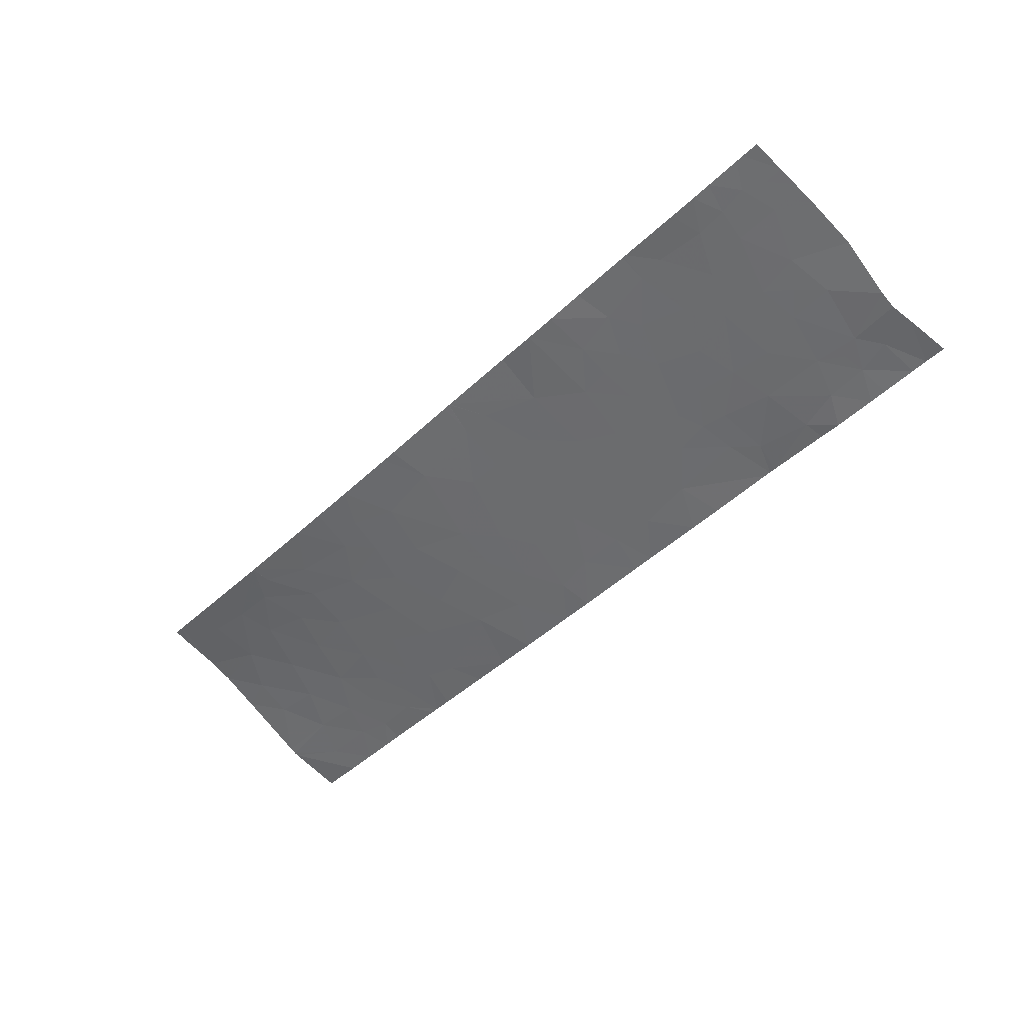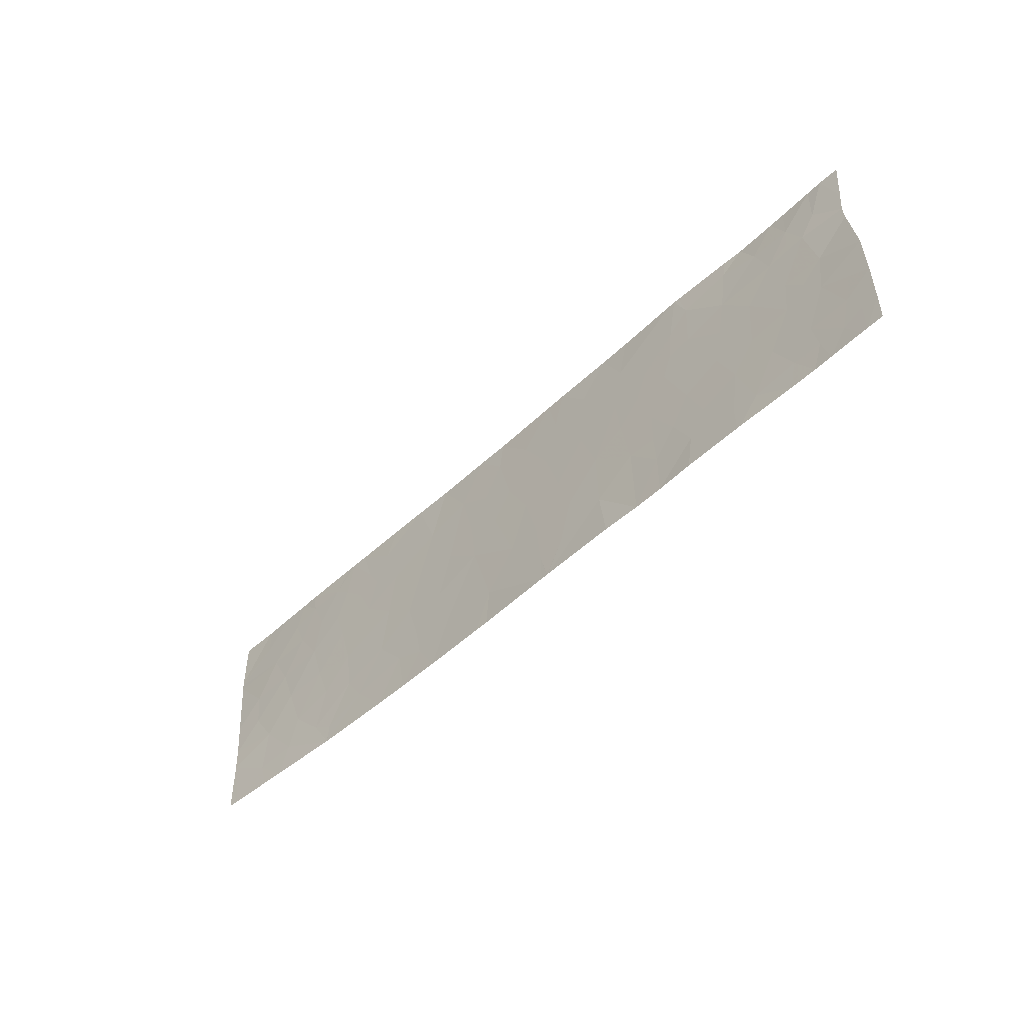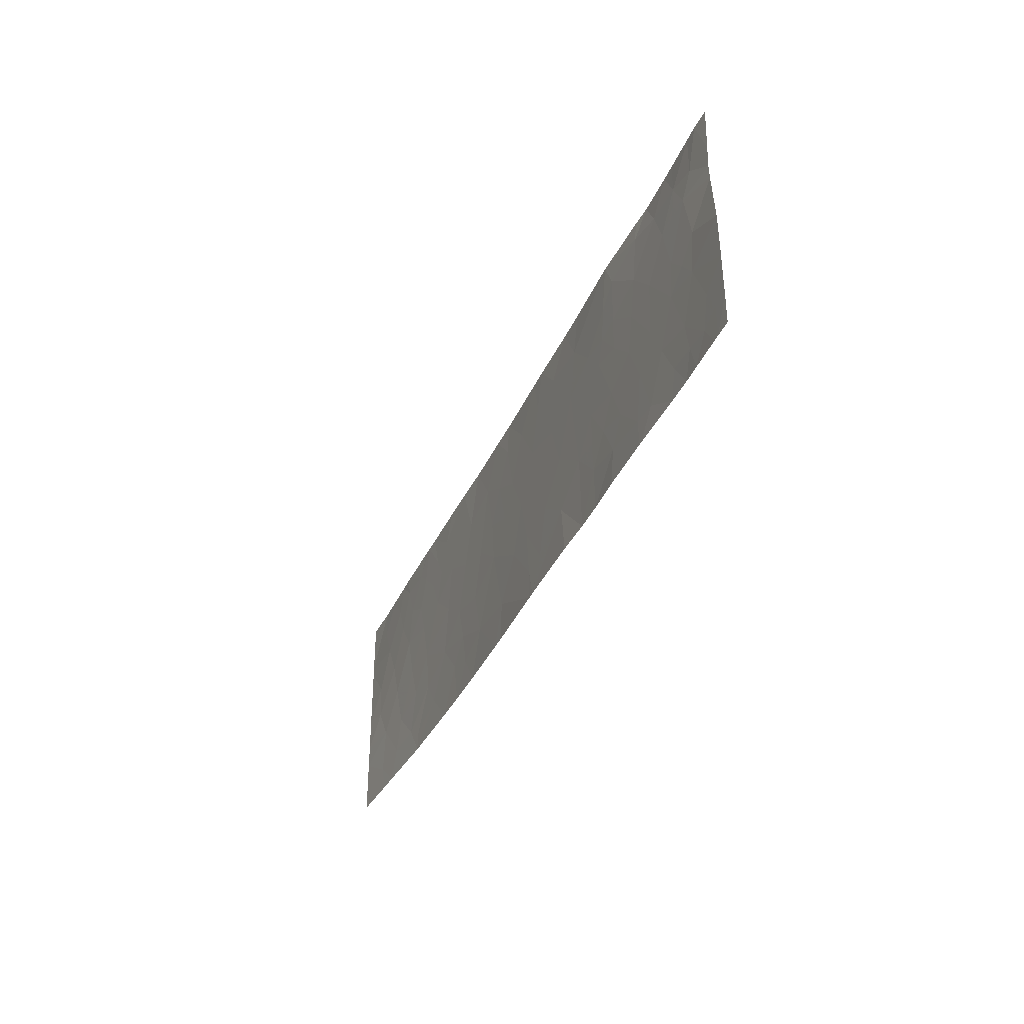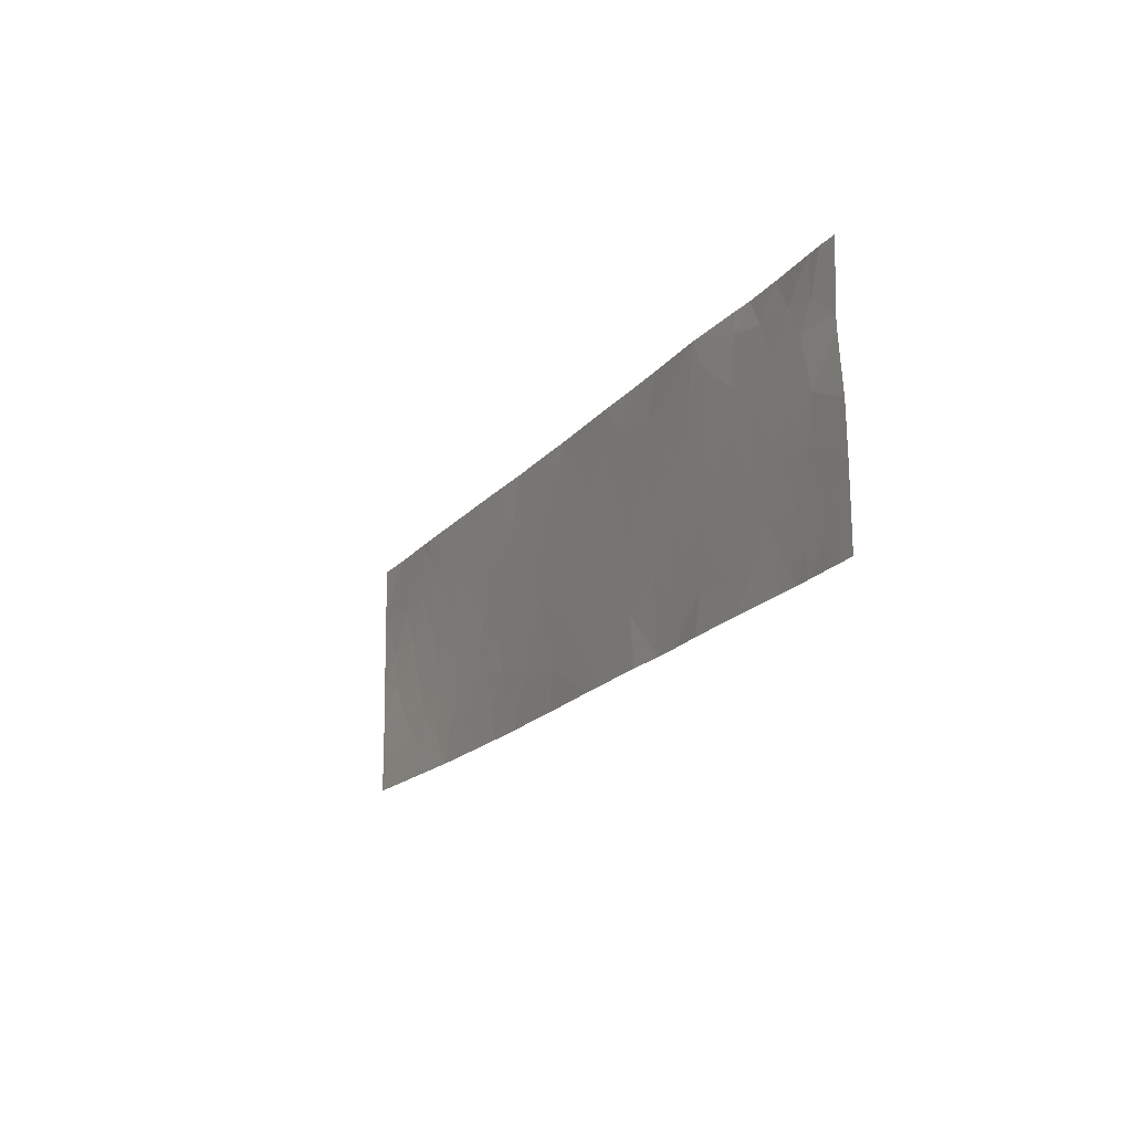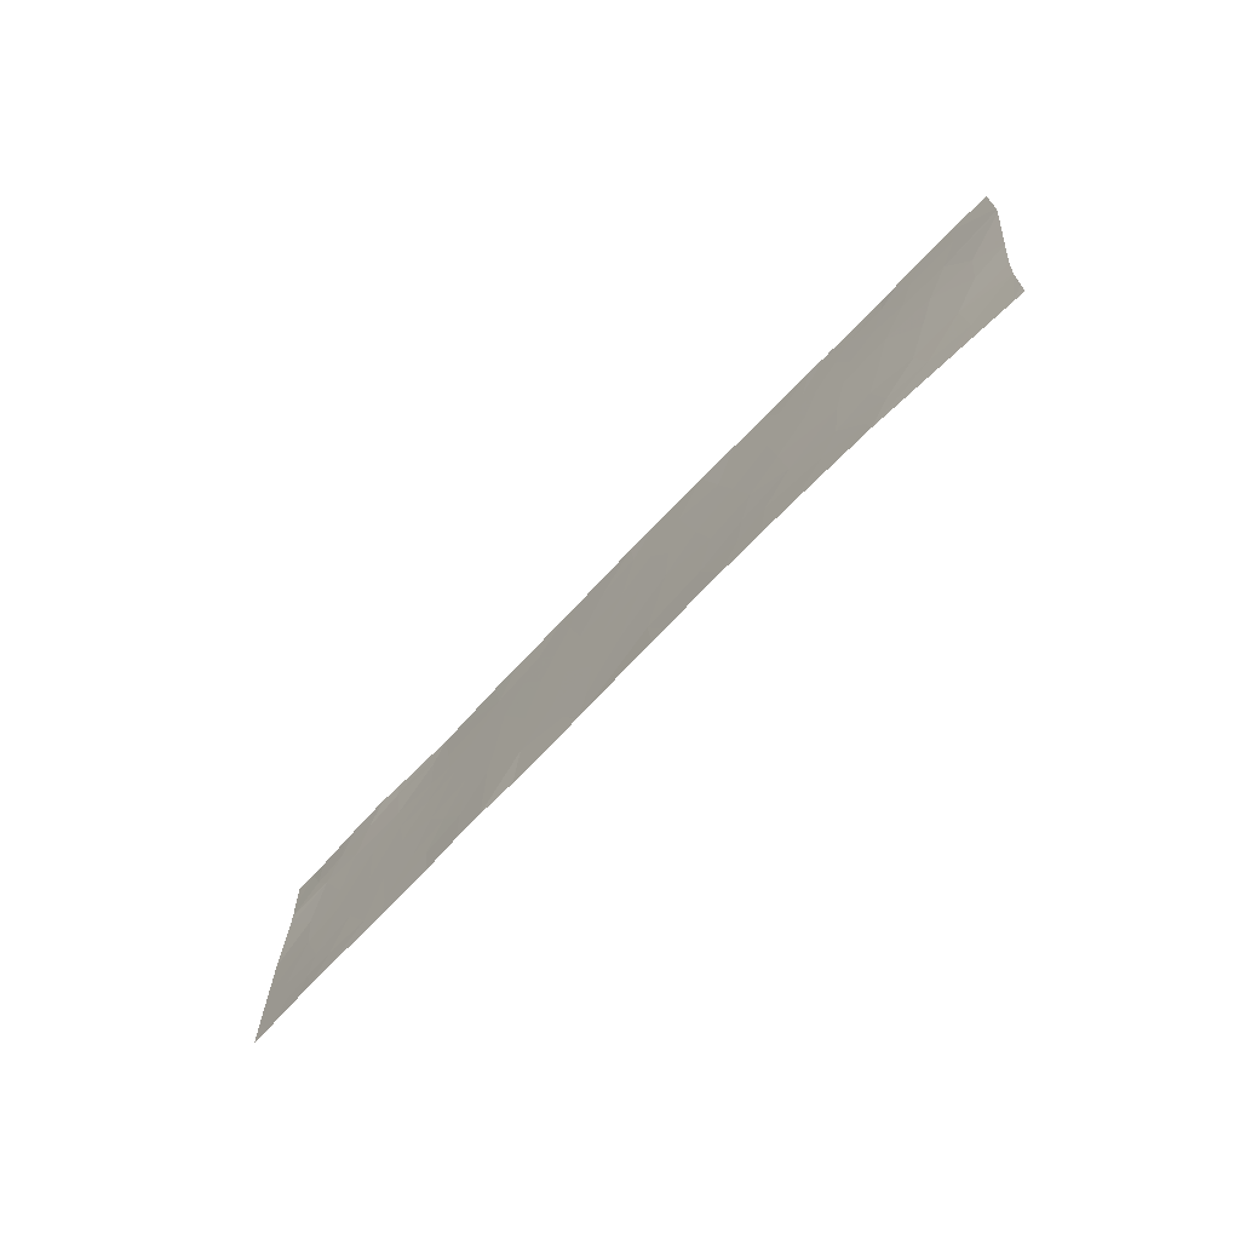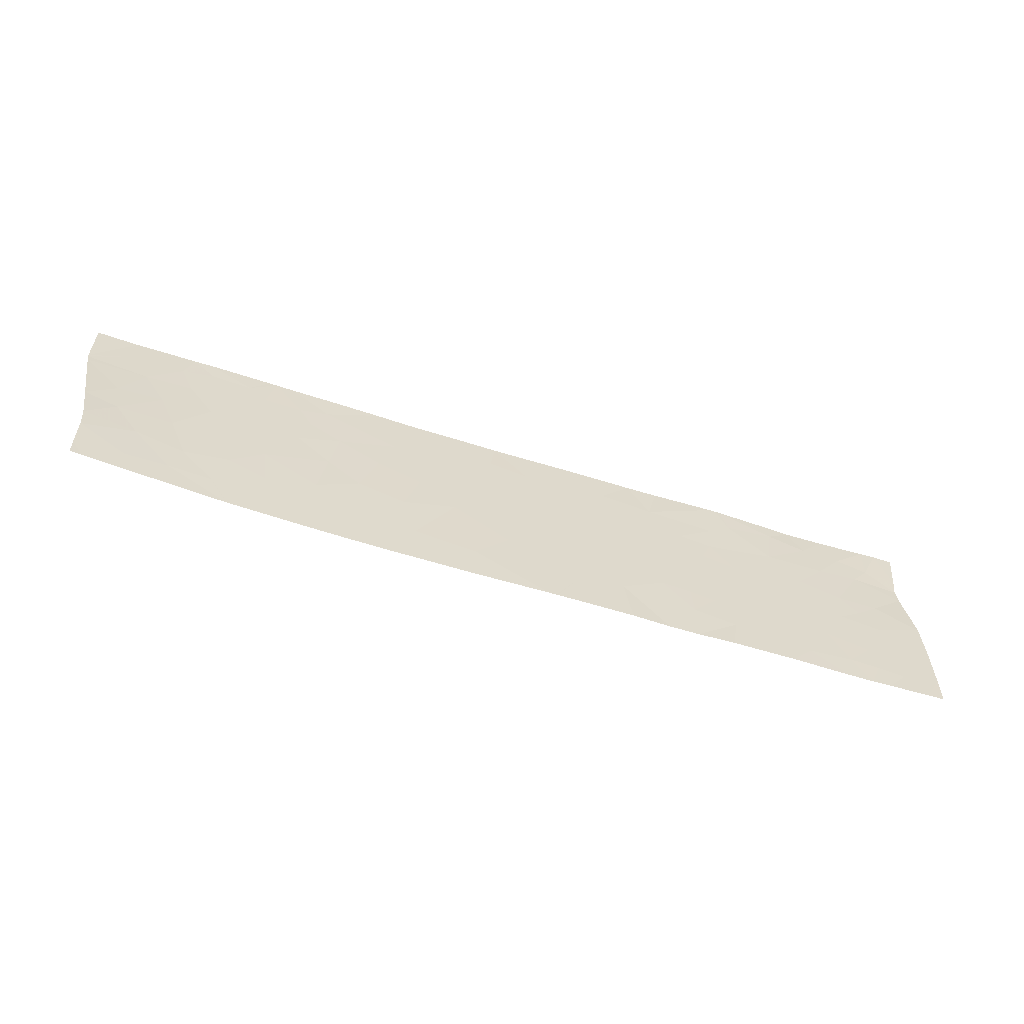
<metadata>
{"format":"obj","ext":"obj","renderer":"f3d","projection":"perspective","resolution":1024,"background":"white","views":[{"elev":-67.0,"azim":-134.4,"up":"+Y"},{"elev":-49.7,"azim":-117.3,"up":"+Z"},{"elev":-37.0,"azim":-95.5,"up":"+Z"},{"elev":-18.6,"azim":-100.1,"up":"+Z"},{"elev":-68.5,"azim":63.7,"up":"+Z"},{"elev":-59.7,"azim":178.4,"up":"+Z"}]}
</metadata>
<code>
v -27.08 57.53 20.2
v -27.58 57.37 20.25
v -27.76 57.32 19.77
v -27.16 57.52 19.75
v -34.9 55.17 18.46
v -34.88 55.18 18.46
v -34.87 55.18 18.76
v -31.05 56.28 18.46
v -30.57 56.42 19
v -30.33 56.49 18.46
v -30.11 56.56 18.82
v -36.23 54.75 21.01
v -36.42 54.71 21.46
v -35.87 54.86 21.1
v -36.25 54.76 21.46
v -29.08 56.88 21.01
v -29.23 56.84 20.74
v -28.93 56.93 20.74
v -33.77 55.49 20.58
v -33.48 55.57 20.66
v -33.41 55.59 20.98
v -29.13 56.87 20.32
v -28.65 57.02 20.24
v -28.51 57.06 20.62
v -35.69 54.9 21.46
v -35.25 55.03 21.46
v -35.43 54.99 21.13
v -27.77 57.29 21.46
v -27.98 57.23 21.46
v -28.02 57.21 21.21
v -35.67 54.94 18.79
v -35.87 54.87 18.46
v -35.99 54.84 18.77
v -36.08 54.82 18.46
v -27.67 57.32 21.11
v -27.83 57.28 20.74
v -28.19 57.16 20.81
v -31.58 56.12 20.45
v -31.41 56.17 21.08
v -31.17 56.24 20.69
v -36.53 54.69 18.83
v -36.54 54.69 18.46
v -36.72 54.64 18.81
v -36.72 54.64 18.46
v -33.81 55.47 18.46
v -33.47 55.57 18.46
v -33.81 55.48 18.95
v -35.58 54.96 18.46
v -34.93 55.16 18.46
v -35.16 55.09 18.74
v -32.97 55.72 19.03
v -33.46 55.58 19.36
v -32.95 55.73 19.76
v -34.41 55.3 20.58
v -34.4 55.3 20.17
v -34.83 55.18 20.24
v -34.92 55.15 20.7
v -34.18 55.37 20.92
v -34.03 55.41 20.68
v -34.14 55.38 20.53
v -32.37 55.9 19.88
v -32.18 55.95 20.46
v -32.75 55.78 20.32
v -34.49 55.28 19.17
v -34.3 55.34 19.63
v -34.08 55.4 19.27
v -35.87 54.85 21.46
v -36.72 54.64 19.04
v -34.96 55.15 19.32
v -35.44 55 19.22
v -35.22 55.07 19.67
v -36.29 54.76 18.72
v -36.46 54.71 18.46
v -34.99 55.12 21.24
v -35.59 54.95 20.71
v -35.02 55.11 21.46
v -36.6 54.64 20.97
v -36.57 54.64 20.72
v -36.65 54.64 21.46
v -32.48 55.86 21.46
v -33.15 55.66 21.46
v -32.81 55.76 21.06
v -31.45 56.15 21.46
v -32.25 55.93 21.46
v -32.35 55.9 21.01
v -31.85 56.04 21
v -34.83 55.19 18.46
v -36.05 54.81 20.76
v -32.57 55.83 20.64
v -33.02 55.7 20.77
v -29.51 56.75 19.98
v -29.6 56.72 20.54
v -32.01 56 19.37
v -31.63 56.11 19.36
v -31.85 56.05 19.94
v -29.4 56.78 21.11
v -27.01 57.56 19.94
v -26.78 57.64 19.86
v -27.32 57.44 20.7
v -36.15 54.8 19.64
v -36.7 54.64 19.88
v -36.2 54.77 20.15
v -32.16 55.96 18.46
v -32.17 55.96 18.46
v -32.08 55.99 18.82
v -28.55 57.05 18.46
v -28.56 57.05 18.46
v -28.58 57.04 18.68
v -28.12 57.19 20.32
v -34.44 55.3 21.13
v -29.45 56.76 18.46
v -29.84 56.63 18.46
v -29.76 56.67 18.97
v -35.95 54.85 19.92
v -35.7 54.92 19.72
v -28.33 57.13 18.83
v -29.43 56.78 19.38
v -28.87 56.95 19.19
v -28.81 56.97 19.71
v -30.24 56.52 20.8
v -30.58 56.42 20.12
v -30.94 56.31 20.28
v -30.77 56.36 20.94
v -33.51 55.56 21.46
v -32.09 55.98 18.46
v -31.34 56.2 20.11
v -34.29 55.34 21.46
v -34.36 55.32 21.46
v -36.72 54.64 19.32
v -36.39 54.73 19.11
v -31.21 56.23 18.46
v -31.26 56.22 18.91
v -26.63 57.64 21.46
v -26.62 57.64 21.46
v -26.62 57.64 21.27
v -28.29 57.14 19.78
v -27.41 57.45 18.77
v -27.03 57.6 18.46
v -26.89 57.64 19.1
v -26.9 57.64 18.68
v -33.29 55.63 20.41
v -33.8 55.48 19.72
v -34.03 55.41 20.25
v -33.62 55.53 20.24
v -28.46 57.09 19.35
v -30.03 56.59 19.23
v -29.89 56.63 19.69
v -30.08 56.57 20.29
v -28.57 57.04 18.46
v -29.08 56.88 18.87
v -32.54 55.85 19.37
v -32.39 55.9 18.83
v -34.29 55.34 18.86
v -31 56.3 19.77
v -30.84 56.34 20.06
v -31.09 56.26 21.46
v -33.79 55.48 19.32
v -27.42 57.39 21.46
v -27.11 57.49 21.11
v -28.95 56.92 21.46
v -29.55 56.74 21.46
v -30.41 56.47 19.56
v -27.87 57.29 18.81
v -27.97 57.25 19.21
v -27.44 57.44 19.32
v -26.86 57.64 19.39
v -27.75 57.34 18.46
v -28.55 57.05 18.46
v -35.74 54.91 20.16
v -28.75 56.99 21.46
v -26.91 57.64 18.46
v -26.97 57.62 18.46
v -28.46 57.08 21.19
v -28.66 57.01 21.46
v -34.23 55.36 18.46
v -28.66 57.02 21
v -31.33 56.19 21.46
v -33.35 55.61 19.96
v -34.74 55.21 19.81
v -27.08 57.49 21.46
v -26.62 57.64 20.83
v -34.23 55.36 21.46
v -26.63 57.64 20.79
v -26.64 57.64 20.7
v -30.43 56.46 21.46
v -29.98 56.6 21.46
v -35.84 54.87 20.86
v -36.59 54.64 20.54
v -33.05 55.71 18.46
v -32.19 55.96 18.46
v -35.26 55.05 20.3
v -35.93 54.86 19.11
v -27.5 57.43 18.46
f 4 1 2
f 2 3 4
f 7 5 6
f 10 9 8
f 10 11 9
f 15 13 12
f 12 14 15
f 18 16 17
f 21 19 20
f 23 18 22
f 23 24 18
f 27 25 14
f 27 26 25
f 30 28 29
f 33 32 31
f 33 34 32
f 36 35 30
f 30 37 36
f 40 39 38
f 43 42 41
f 43 44 42
f 47 45 46
f 50 48 49
f 50 31 48
f 52 46 51
f 52 47 46
f 52 51 53
f 56 55 54
f 54 57 56
f 60 59 58
f 63 53 61
f 61 62 63
f 66 65 64
f 67 15 14
f 43 41 68
f 71 70 69
f 5 50 49
f 72 34 33
f 25 67 14
f 73 34 72
f 57 74 27
f 27 75 57
f 7 50 5
f 72 41 42
f 42 73 72
f 26 74 76
f 31 32 48
f 54 60 58
f 12 13 77
f 77 78 12
f 79 77 13
f 82 80 81
f 81 21 82
f 86 83 84
f 84 85 86
f 27 74 26
f 7 6 87
f 88 14 12
f 82 89 85
f 82 90 89
f 92 91 22
f 95 93 94
f 17 16 96
f 4 98 97
f 36 99 35
f 102 101 100
f 105 104 103
f 108 107 106
f 23 109 24
f 110 54 58
f 110 57 54
f 38 39 86
f 86 62 38
f 113 112 111
f 113 11 112
f 115 114 100
f 116 108 106
f 119 117 118
f 123 121 120
f 123 122 121
f 21 81 124
f 82 85 80
f 105 103 125
f 21 90 82
f 95 126 38
f 110 127 128
f 19 58 59
f 89 63 62
f 88 12 78
f 130 129 68
f 132 131 8
f 135 134 133
f 23 119 136
f 136 109 23
f 24 109 37
f 139 137 138
f 138 140 139
f 20 19 141
f 144 143 142
f 144 19 143
f 89 62 85
f 118 145 119
f 146 9 11
f 122 123 40
f 148 147 91
f 91 92 148
f 19 144 141
f 150 149 108
f 108 118 150
f 93 151 152
f 152 105 93
f 132 125 131
f 153 66 64
f 121 155 154
f 123 156 39
f 39 40 123
f 146 11 113
f 122 126 154
f 157 142 66
f 159 158 35
f 35 99 159
f 96 160 161
f 141 90 21
f 94 132 154
f 121 162 147
f 147 148 121
f 165 163 137
f 165 164 163
f 165 137 139
f 151 53 51
f 54 55 60
f 109 136 3
f 165 139 166
f 166 4 165
f 142 157 52
f 128 76 74
f 163 168 167
f 163 116 168
f 169 114 115
f 16 170 160
f 160 96 16
f 140 172 171
f 140 138 172
f 170 173 174
f 108 149 107
f 141 53 63
f 153 87 175
f 121 154 162
f 16 176 170
f 16 18 176
f 119 22 91
f 91 117 119
f 173 30 29
f 29 174 173
f 39 156 177
f 146 162 9
f 52 53 178
f 178 142 52
f 55 143 60
f 56 179 55
f 94 93 105
f 132 8 9
f 159 181 180
f 117 146 113
f 37 109 36
f 146 147 162
f 92 22 17
f 58 182 127
f 153 7 87
f 153 64 7
f 157 47 52
f 64 69 7
f 99 184 183
f 99 1 184
f 151 61 53
f 151 51 152
f 122 154 155
f 123 185 156
f 123 120 185
f 120 186 185
f 47 66 153
f 141 178 53
f 115 70 71
f 92 17 96
f 37 30 173
f 36 2 99
f 36 109 2
f 159 183 181
f 159 99 183
f 19 59 60
f 75 14 187
f 88 78 188
f 188 102 88
f 120 96 186
f 120 92 96
f 51 189 190
f 190 152 51
f 118 117 150
f 64 179 69
f 64 65 179
f 120 148 92
f 157 66 47
f 65 55 179
f 150 113 111
f 150 117 113
f 152 190 104
f 95 62 61
f 109 3 2
f 23 22 119
f 122 155 121
f 11 10 112
f 85 62 86
f 35 158 28
f 110 58 127
f 116 106 168
f 94 154 126
f 126 95 94
f 191 115 71
f 191 169 115
f 21 182 58
f 58 19 21
f 56 71 179
f 56 191 71
f 75 27 14
f 24 176 18
f 105 125 132
f 132 94 105
f 69 50 7
f 69 70 50
f 102 188 101
f 102 100 114
f 88 187 14
f 179 71 69
f 130 68 41
f 70 192 31
f 70 31 50
f 130 41 72
f 100 101 129
f 129 130 100
f 105 152 104
f 142 65 66
f 110 128 74
f 74 57 110
f 75 187 88
f 95 38 62
f 96 161 186
f 4 166 98
f 120 121 148
f 9 154 132
f 9 162 154
f 85 84 80
f 65 143 55
f 65 142 143
f 115 100 192
f 192 70 115
f 192 33 31
f 192 72 33
f 192 130 72
f 100 130 192
f 191 56 57
f 164 116 163
f 144 142 178
f 178 141 144
f 4 3 165
f 99 2 1
f 159 180 158
f 117 91 147
f 150 111 149
f 117 147 146
f 21 124 182
f 90 63 89
f 90 141 63
f 145 116 164
f 170 176 173
f 35 28 30
f 39 177 83
f 137 167 193
f 137 193 138
f 135 180 181
f 135 133 180
f 163 167 137
f 19 60 143
f 169 88 102
f 169 75 88
f 169 102 114
f 83 86 39
f 191 57 75
f 22 18 17
f 118 108 116
f 116 145 118
f 136 164 3
f 136 145 164
f 93 61 151
f 93 95 61
f 51 46 189
f 165 3 164
f 153 175 45
f 45 47 153
f 37 173 176
f 176 24 37
f 1 98 184
f 145 136 119
f 4 97 1
f 1 97 98
f 21 20 141
f 40 38 126
f 126 122 40
f 169 191 75

</code>
